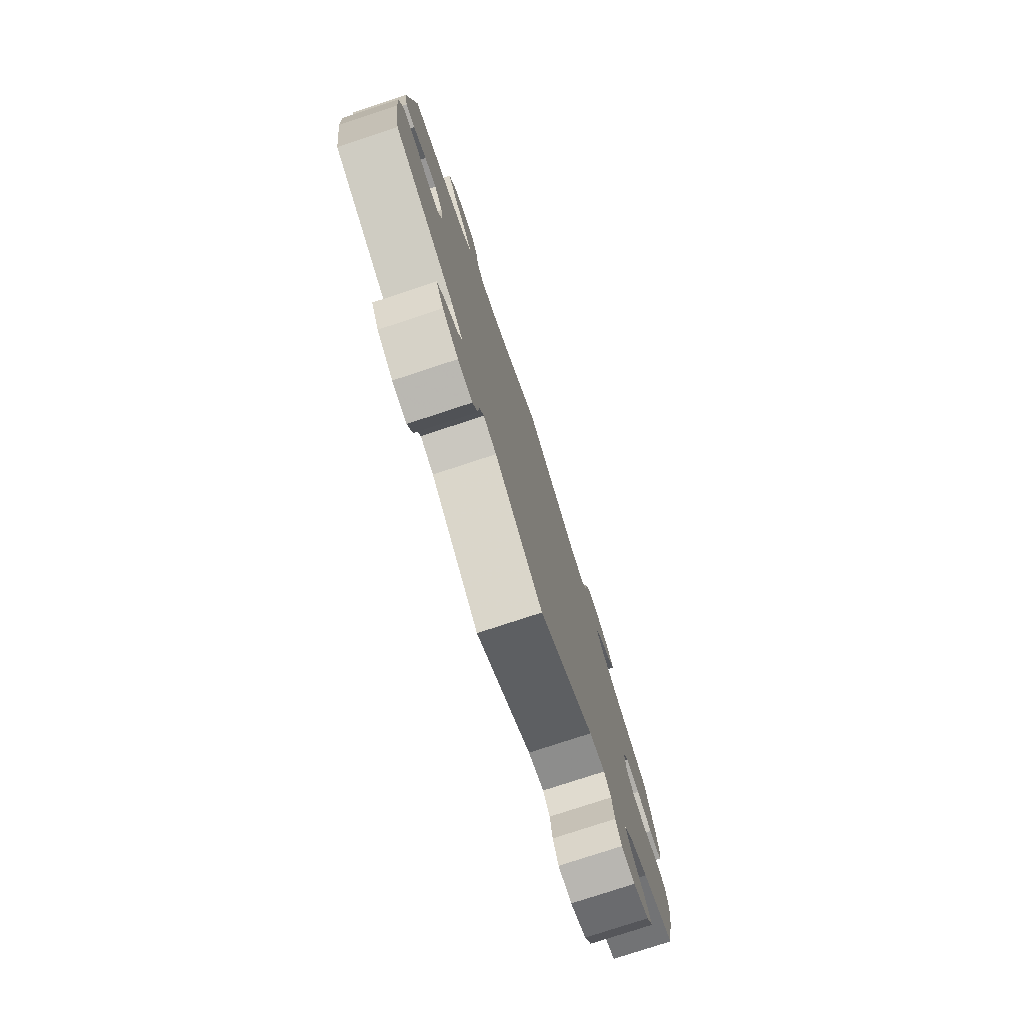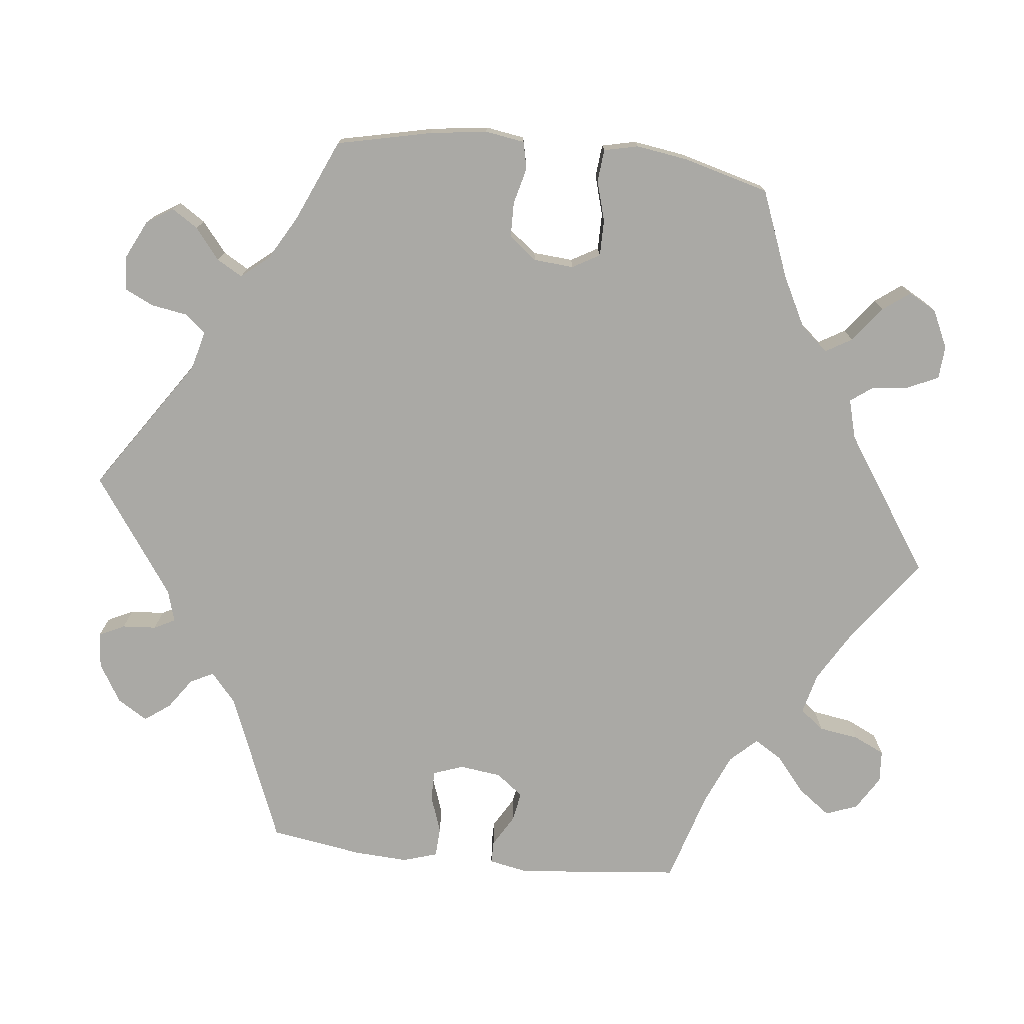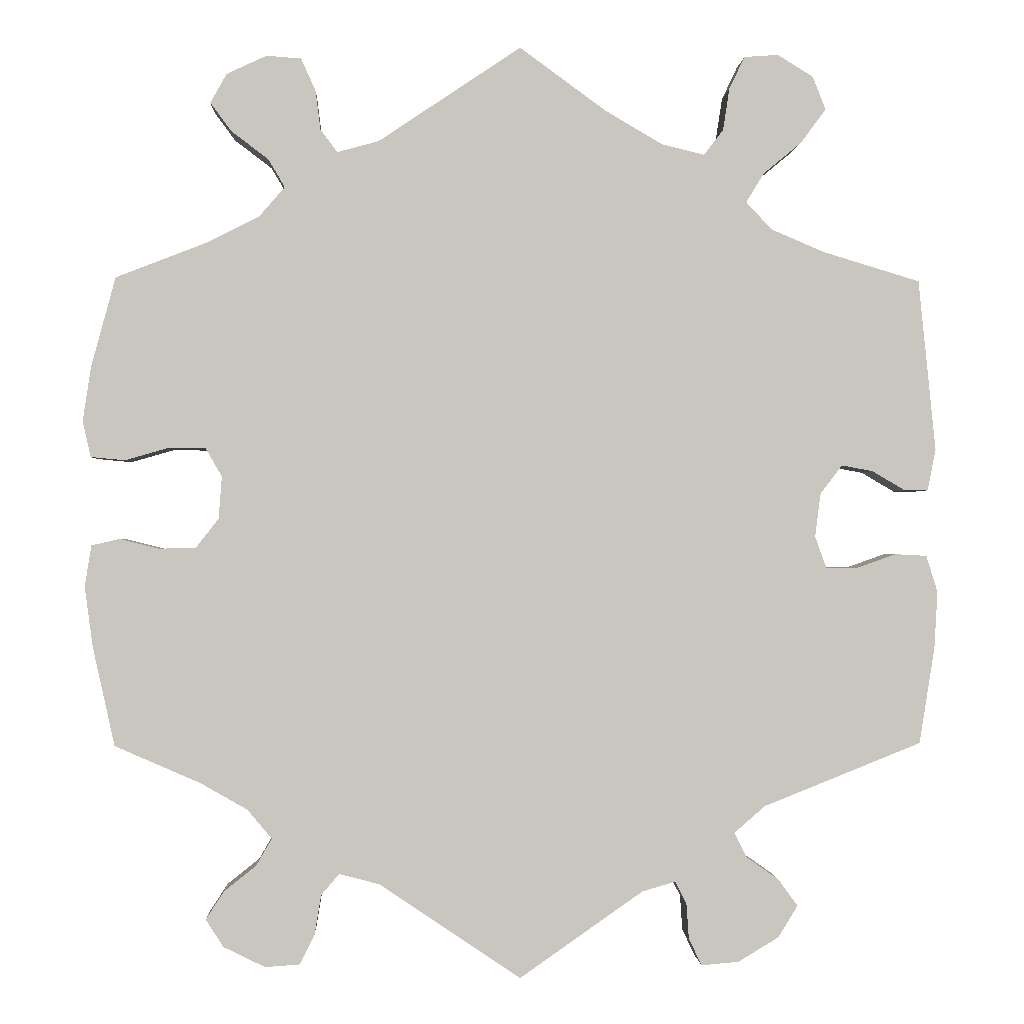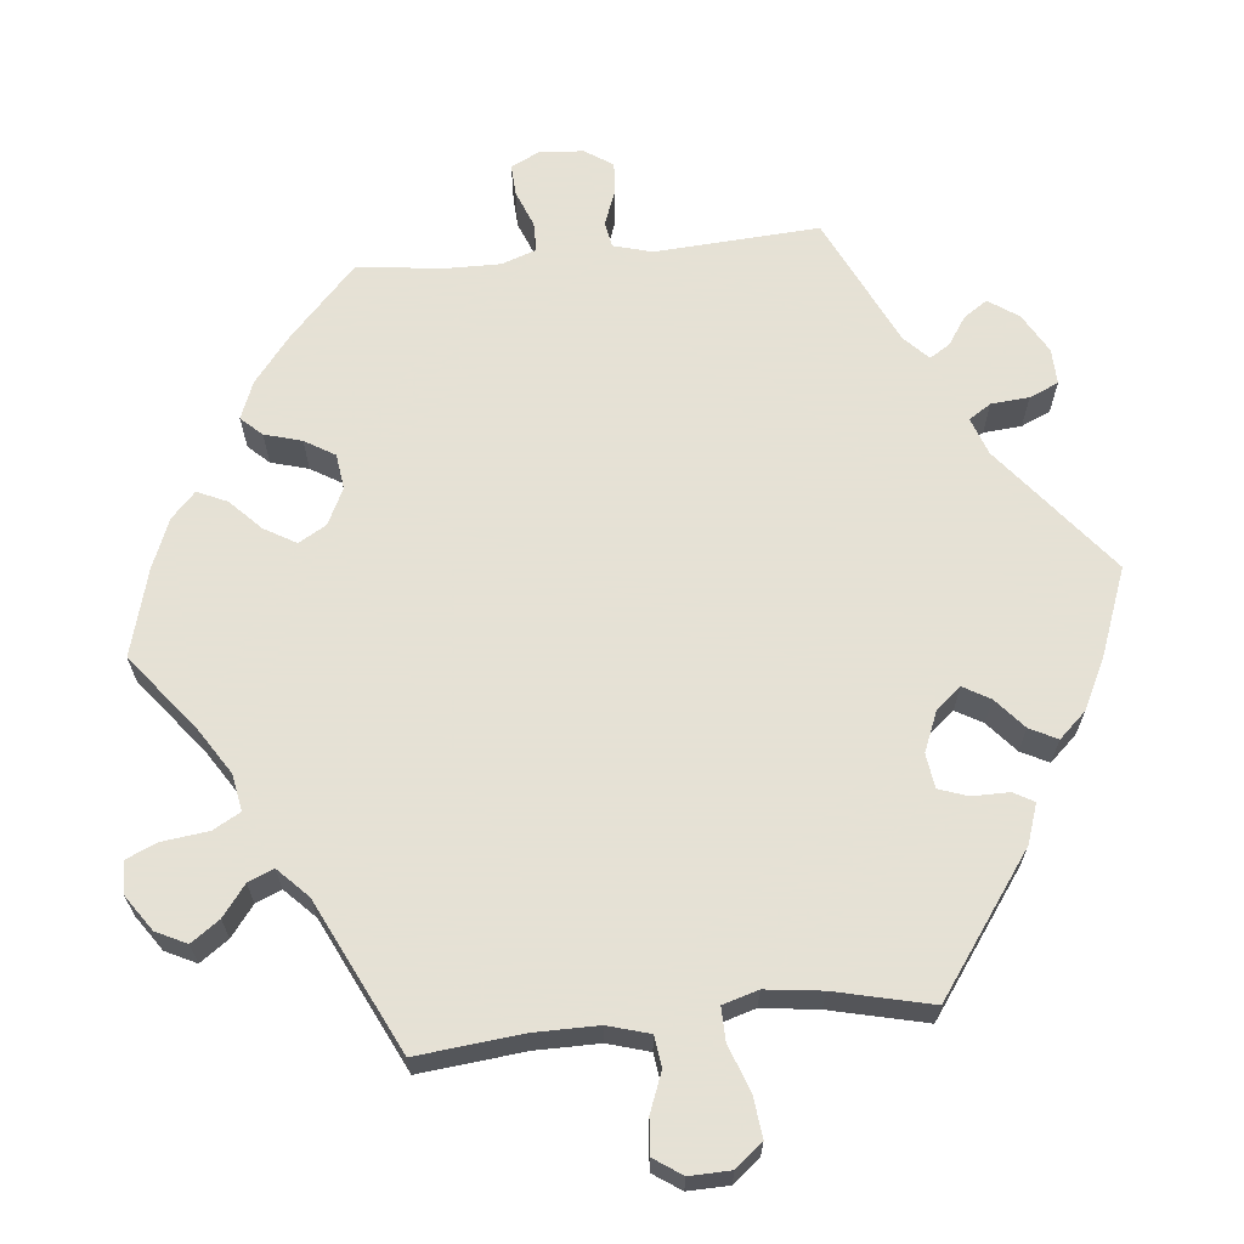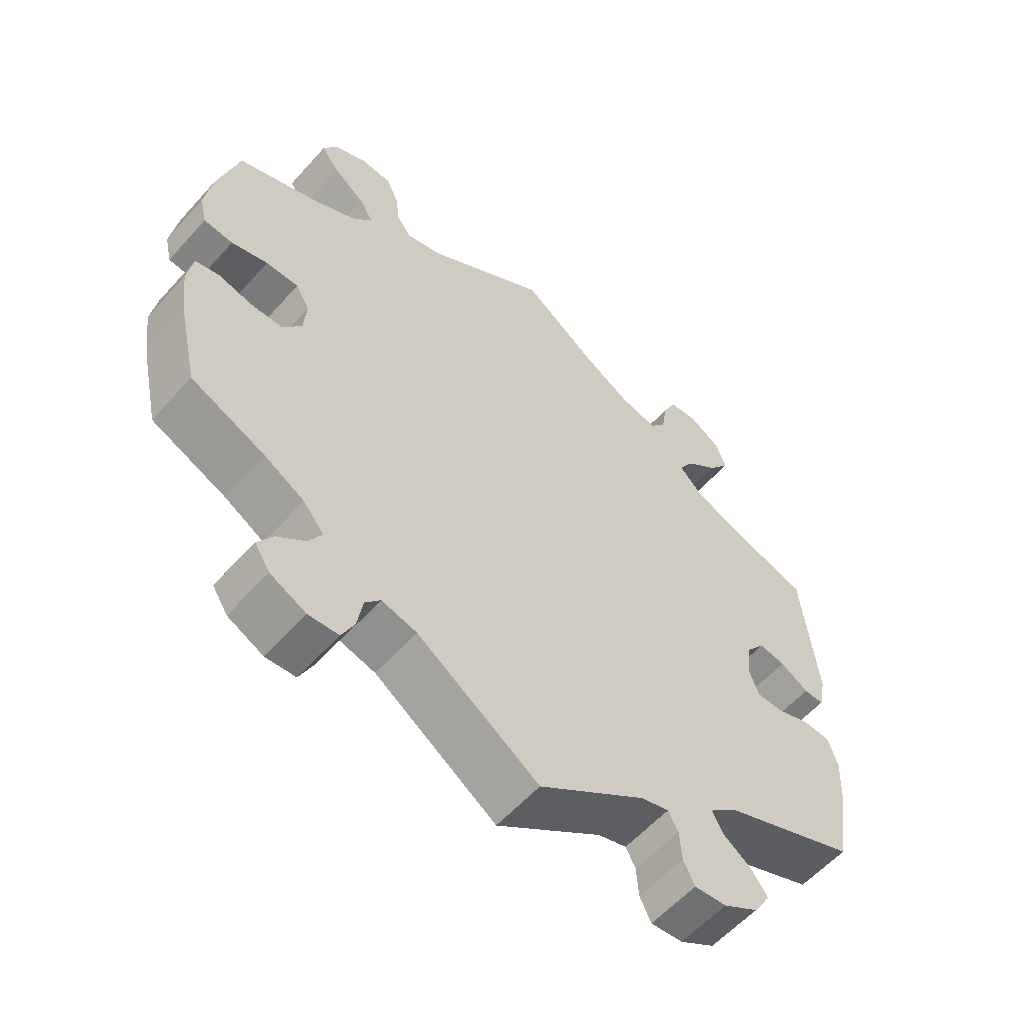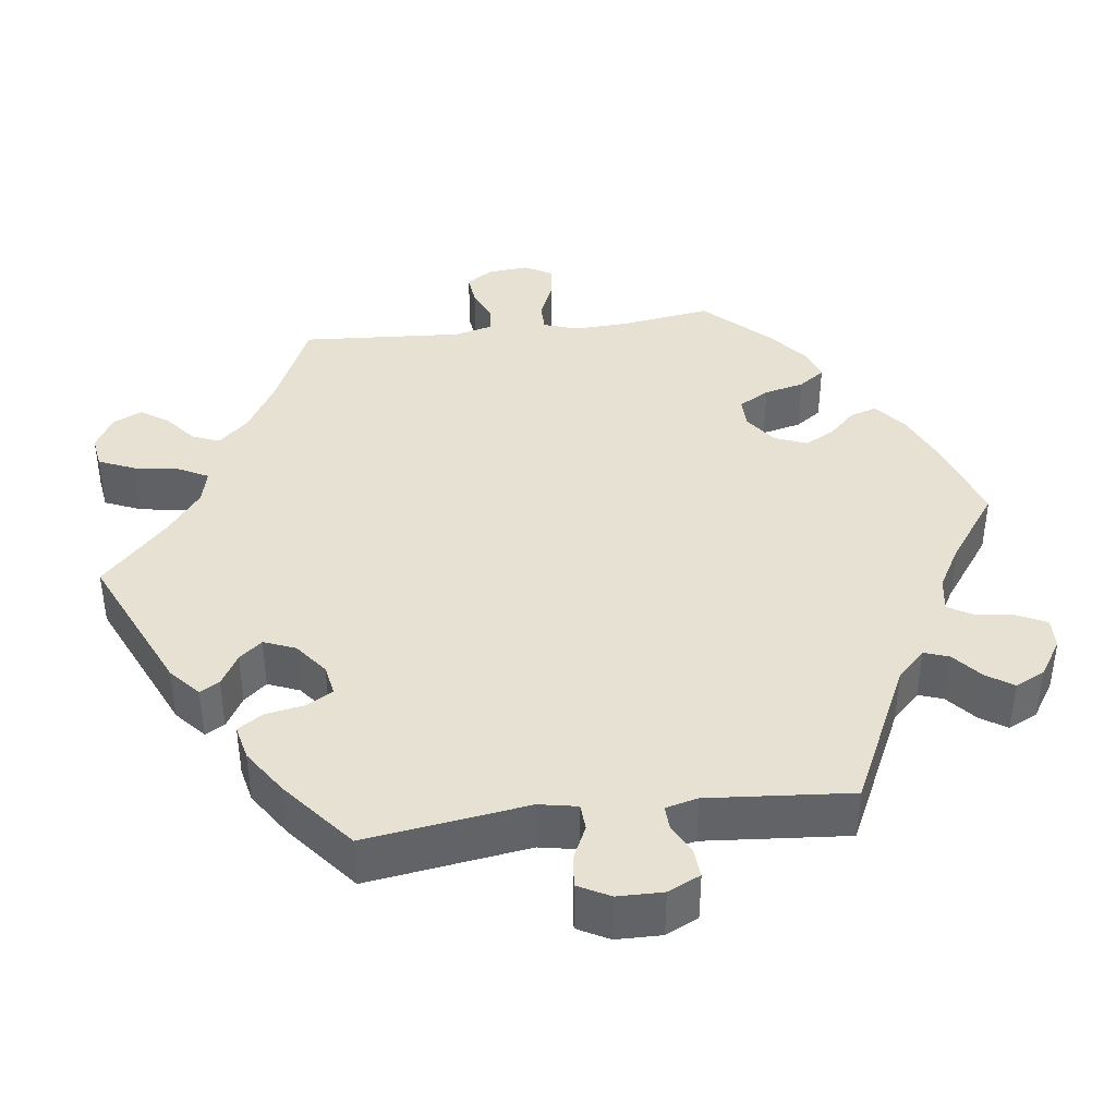
<metadata>
{"format":"obj","ext":"obj","renderer":"f3d","projection":"perspective","resolution":1024,"background":"white","views":[{"elev":-77.9,"azim":108.2,"up":"+Z"},{"elev":-75.3,"azim":-96.3,"up":"+Y"},{"elev":-0.8,"azim":-2.6,"up":"+Z"},{"elev":64.9,"azim":24.3,"up":"+Y"},{"elev":-58.1,"azim":-41.3,"up":"+Z"},{"elev":39.4,"azim":142.5,"up":"+Y"}]}
</metadata>
<code>
v -0.174 0.07 -0.461
v -0.224 0.07 -0.448
v -0.246 0.07 -0.474
v -0.254 0.07 -0.522
v -0.272 0.07 -0.559
v -0.315 0.07 -0.562
v -0.366 0.07 -0.537
v -0.388 0.07 -0.503
v -0.366 0.07 -0.469
v -0.326 0.07 -0.437
v -0.307 0.07 -0.404
v -0.337 0.07 -0.368
v -0.395 0.07 -0.335
v -0.5 0.07 -0.289
v -0.527 0.07 -0.167
v -0.537 0.07 -0.093
v -0.529 0.07 -0.042
v -0.494 0.07 -0.034
v -0.446 0.07 -0.046
v -0.401 0.07 -0.045
v -0.373 0.07 -0.009
v -0.369 0.07 0.043
v -0.389 0.07 0.078
v -0.436 0.07 0.078
v -0.488 0.07 0.063
v -0.53 0.07 0.067
v -0.54 0.07 0.111
v -0.53 0.07 0.178
v -0.5 0.07 0.289
v -0.387 0.07 0.333
v -0.323 0.07 0.366
v -0.292 0.07 0.402
v -0.312 0.07 0.436
v -0.358 0.07 0.471
v -0.384 0.07 0.506
v -0.364 0.07 0.542
v -0.315 0.07 0.565
v -0.272 0.07 0.562
v -0.254 0.07 0.522
v -0.248 0.07 0.474
v -0.227 0.07 0.446
v -0.176 0.07 0.46
v 0 0.07 0.578
v 0.107 0.07 0.5
v 0.177 0.07 0.459
v 0.23 0.07 0.446
v 0.254 0.07 0.477
v 0.262 0.07 0.529
v 0.281 0.07 0.569
v 0.323 0.07 0.572
v 0.367 0.07 0.545
v 0.383 0.07 0.504
v 0.352 0.07 0.462
v 0.305 0.07 0.423
v 0.283 0.07 0.387
v 0.315 0.07 0.353
v 0.381 0.07 0.325
v 0.5 0.07 0.289
v 0.521 0.07 0.078
v 0.511 0.07 0.027
v 0.482 0.07 0.027
v 0.441 0.07 0.051
v 0.403 0.07 0.058
v 0.376 0.07 0.023
v 0.369 0.07 -0.031
v 0.383 0.07 -0.07
v 0.422 0.07 -0.07
v 0.47 0.07 -0.053
v 0.509 0.07 -0.055
v 0.523 0.07 -0.1
v 0.519 0.07 -0.17
v 0.5 0.07 -0.289
v 0.305 0.07 -0.367
v 0.267 0.07 -0.4
v 0.282 0.07 -0.43
v 0.322 0.07 -0.458
v 0.346 0.07 -0.491
v 0.322 0.07 -0.53
v 0.272 0.07 -0.56
v 0.226 0.07 -0.564
v 0.21 0.07 -0.531
v 0.207 0.07 -0.487
v 0.193 0.07 -0.46
v 0.152 0.07 -0.472
v 0 0.07 -0.578
v -0.174 0 -0.461
v -0.224 0 -0.448
v -0.246 0 -0.474
v -0.254 0 -0.522
v -0.272 0 -0.559
v -0.315 0 -0.562
v -0.366 0 -0.537
v -0.388 0 -0.503
v -0.366 0 -0.469
v -0.326 0 -0.437
v -0.307 0 -0.404
v -0.337 0 -0.368
v -0.395 0 -0.335
v -0.5 0 -0.289
v -0.527 0 -0.167
v -0.537 0 -0.093
v -0.529 0 -0.042
v -0.494 0 -0.034
v -0.446 0 -0.046
v -0.401 0 -0.045
v -0.373 0 -0.009
v -0.369 0 0.043
v -0.389 0 0.078
v -0.436 0 0.078
v -0.488 0 0.063
v -0.53 0 0.067
v -0.54 0 0.111
v -0.53 0 0.178
v -0.5 0 0.289
v -0.387 0 0.333
v -0.323 0 0.366
v -0.292 0 0.402
v -0.312 0 0.436
v -0.358 0 0.471
v -0.384 0 0.506
v -0.364 0 0.542
v -0.315 0 0.565
v -0.272 0 0.562
v -0.254 0 0.522
v -0.248 0 0.474
v -0.227 0 0.446
v -0.176 0 0.46
v 0 0 0.578
v 0.107 0 0.5
v 0.177 0 0.459
v 0.23 0 0.446
v 0.254 0 0.477
v 0.262 0 0.529
v 0.281 0 0.569
v 0.323 0 0.572
v 0.367 0 0.545
v 0.383 0 0.504
v 0.352 0 0.462
v 0.305 0 0.423
v 0.283 0 0.387
v 0.315 0 0.353
v 0.381 0 0.325
v 0.5 0 0.289
v 0.521 0 0.078
v 0.511 0 0.027
v 0.482 0 0.027
v 0.441 0 0.051
v 0.403 0 0.058
v 0.376 0 0.023
v 0.369 0 -0.031
v 0.383 0 -0.07
v 0.422 0 -0.07
v 0.47 0 -0.053
v 0.509 0 -0.055
v 0.523 0 -0.1
v 0.519 0 -0.17
v 0.5 0 -0.289
v 0.305 0 -0.367
v 0.267 0 -0.4
v 0.282 0 -0.43
v 0.322 0 -0.458
v 0.346 0 -0.491
v 0.322 0 -0.53
v 0.272 0 -0.56
v 0.226 0 -0.564
v 0.21 0 -0.531
v 0.207 0 -0.487
v 0.193 0 -0.46
v 0.152 0 -0.472
v 0 0 -0.578
f 84 85 1
f 83 84 1 2
f 79 80 81 82
f 79 82 83
f 78 79 83
f 75 76 77 78
f 74 75 78 83
f 73 74 83 2
f 71 72 73 2
f 67 68 69 70
f 66 67 70 71
f 59 60 61 62
f 57 58 59 62
f 56 57 62 63
f 55 56 63 64
f 51 52 53 54
f 51 54 55
f 50 51 55
f 47 48 49 50
f 47 50 55
f 46 47 55 64
f 42 43 44
f 41 42 44 45
f 37 38 39 40
f 35 36 37 40
f 33 34 35 40
f 32 33 40 41
f 31 32 41 45
f 27 28 29 30
f 24 25 26 27
f 23 24 27 30
f 22 23 30 31
f 16 17 18 19
f 16 19 20
f 13 14 15 16
f 12 13 16 20
f 11 12 20 21
f 7 8 9 10
f 7 10 11
f 6 7 11
f 3 4 5 6
f 3 6 11
f 2 3 11 21
f 66 71 2 21
f 65 66 21 22
f 45 46 64 65
f 22 31 45 65
f 86 170 169
f 87 86 169 168
f 167 166 165 164
f 168 167 164
f 168 164 163
f 163 162 161 160
f 168 163 160 159
f 87 168 159 158
f 87 158 157 156
f 155 154 153 152
f 156 155 152 151
f 147 146 145 144
f 147 144 143 142
f 148 147 142 141
f 149 148 141 140
f 139 138 137 136
f 140 139 136
f 140 136 135
f 135 134 133 132
f 140 135 132
f 149 140 132 131
f 129 128 127
f 130 129 127 126
f 125 124 123 122
f 125 122 121 120
f 125 120 119 118
f 126 125 118 117
f 130 126 117 116
f 115 114 113 112
f 112 111 110 109
f 115 112 109 108
f 116 115 108 107
f 104 103 102 101
f 105 104 101
f 101 100 99 98
f 105 101 98 97
f 106 105 97 96
f 95 94 93 92
f 96 95 92
f 96 92 91
f 91 90 89 88
f 96 91 88
f 106 96 88 87
f 106 87 156 151
f 107 106 151 150
f 150 149 131 130
f 150 130 116 107
f 1 86 87 2
f 2 87 88 3
f 3 88 89 4
f 4 89 90 5
f 5 90 91 6
f 6 91 92 7
f 7 92 93 8
f 8 93 94 9
f 9 94 95 10
f 10 95 96 11
f 11 96 97 12
f 12 97 98 13
f 13 98 99 14
f 14 99 100 15
f 15 100 101 16
f 16 101 102 17
f 17 102 103 18
f 18 103 104 19
f 19 104 105 20
f 20 105 106 21
f 21 106 107 22
f 22 107 108 23
f 23 108 109 24
f 24 109 110 25
f 25 110 111 26
f 26 111 112 27
f 27 112 113 28
f 28 113 114 29
f 29 114 115 30
f 30 115 116 31
f 31 116 117 32
f 32 117 118 33
f 33 118 119 34
f 34 119 120 35
f 35 120 121 36
f 36 121 122 37
f 37 122 123 38
f 38 123 124 39
f 39 124 125 40
f 40 125 126 41
f 41 126 127 42
f 42 127 128 43
f 43 128 129 44
f 44 129 130 45
f 45 130 131 46
f 46 131 132 47
f 47 132 133 48
f 48 133 134 49
f 49 134 135 50
f 50 135 136 51
f 51 136 137 52
f 52 137 138 53
f 53 138 139 54
f 54 139 140 55
f 55 140 141 56
f 56 141 142 57
f 57 142 143 58
f 58 143 144 59
f 59 144 145 60
f 60 145 146 61
f 61 146 147 62
f 62 147 148 63
f 63 148 149 64
f 64 149 150 65
f 65 150 151 66
f 66 151 152 67
f 67 152 153 68
f 68 153 154 69
f 69 154 155 70
f 70 155 156 71
f 71 156 157 72
f 72 157 158 73
f 73 158 159 74
f 74 159 160 75
f 75 160 161 76
f 76 161 162 77
f 77 162 163 78
f 78 163 164 79
f 79 164 165 80
f 80 165 166 81
f 81 166 167 82
f 82 167 168 83
f 83 168 169 84
f 84 169 170 85
f 85 170 86 1

</code>
